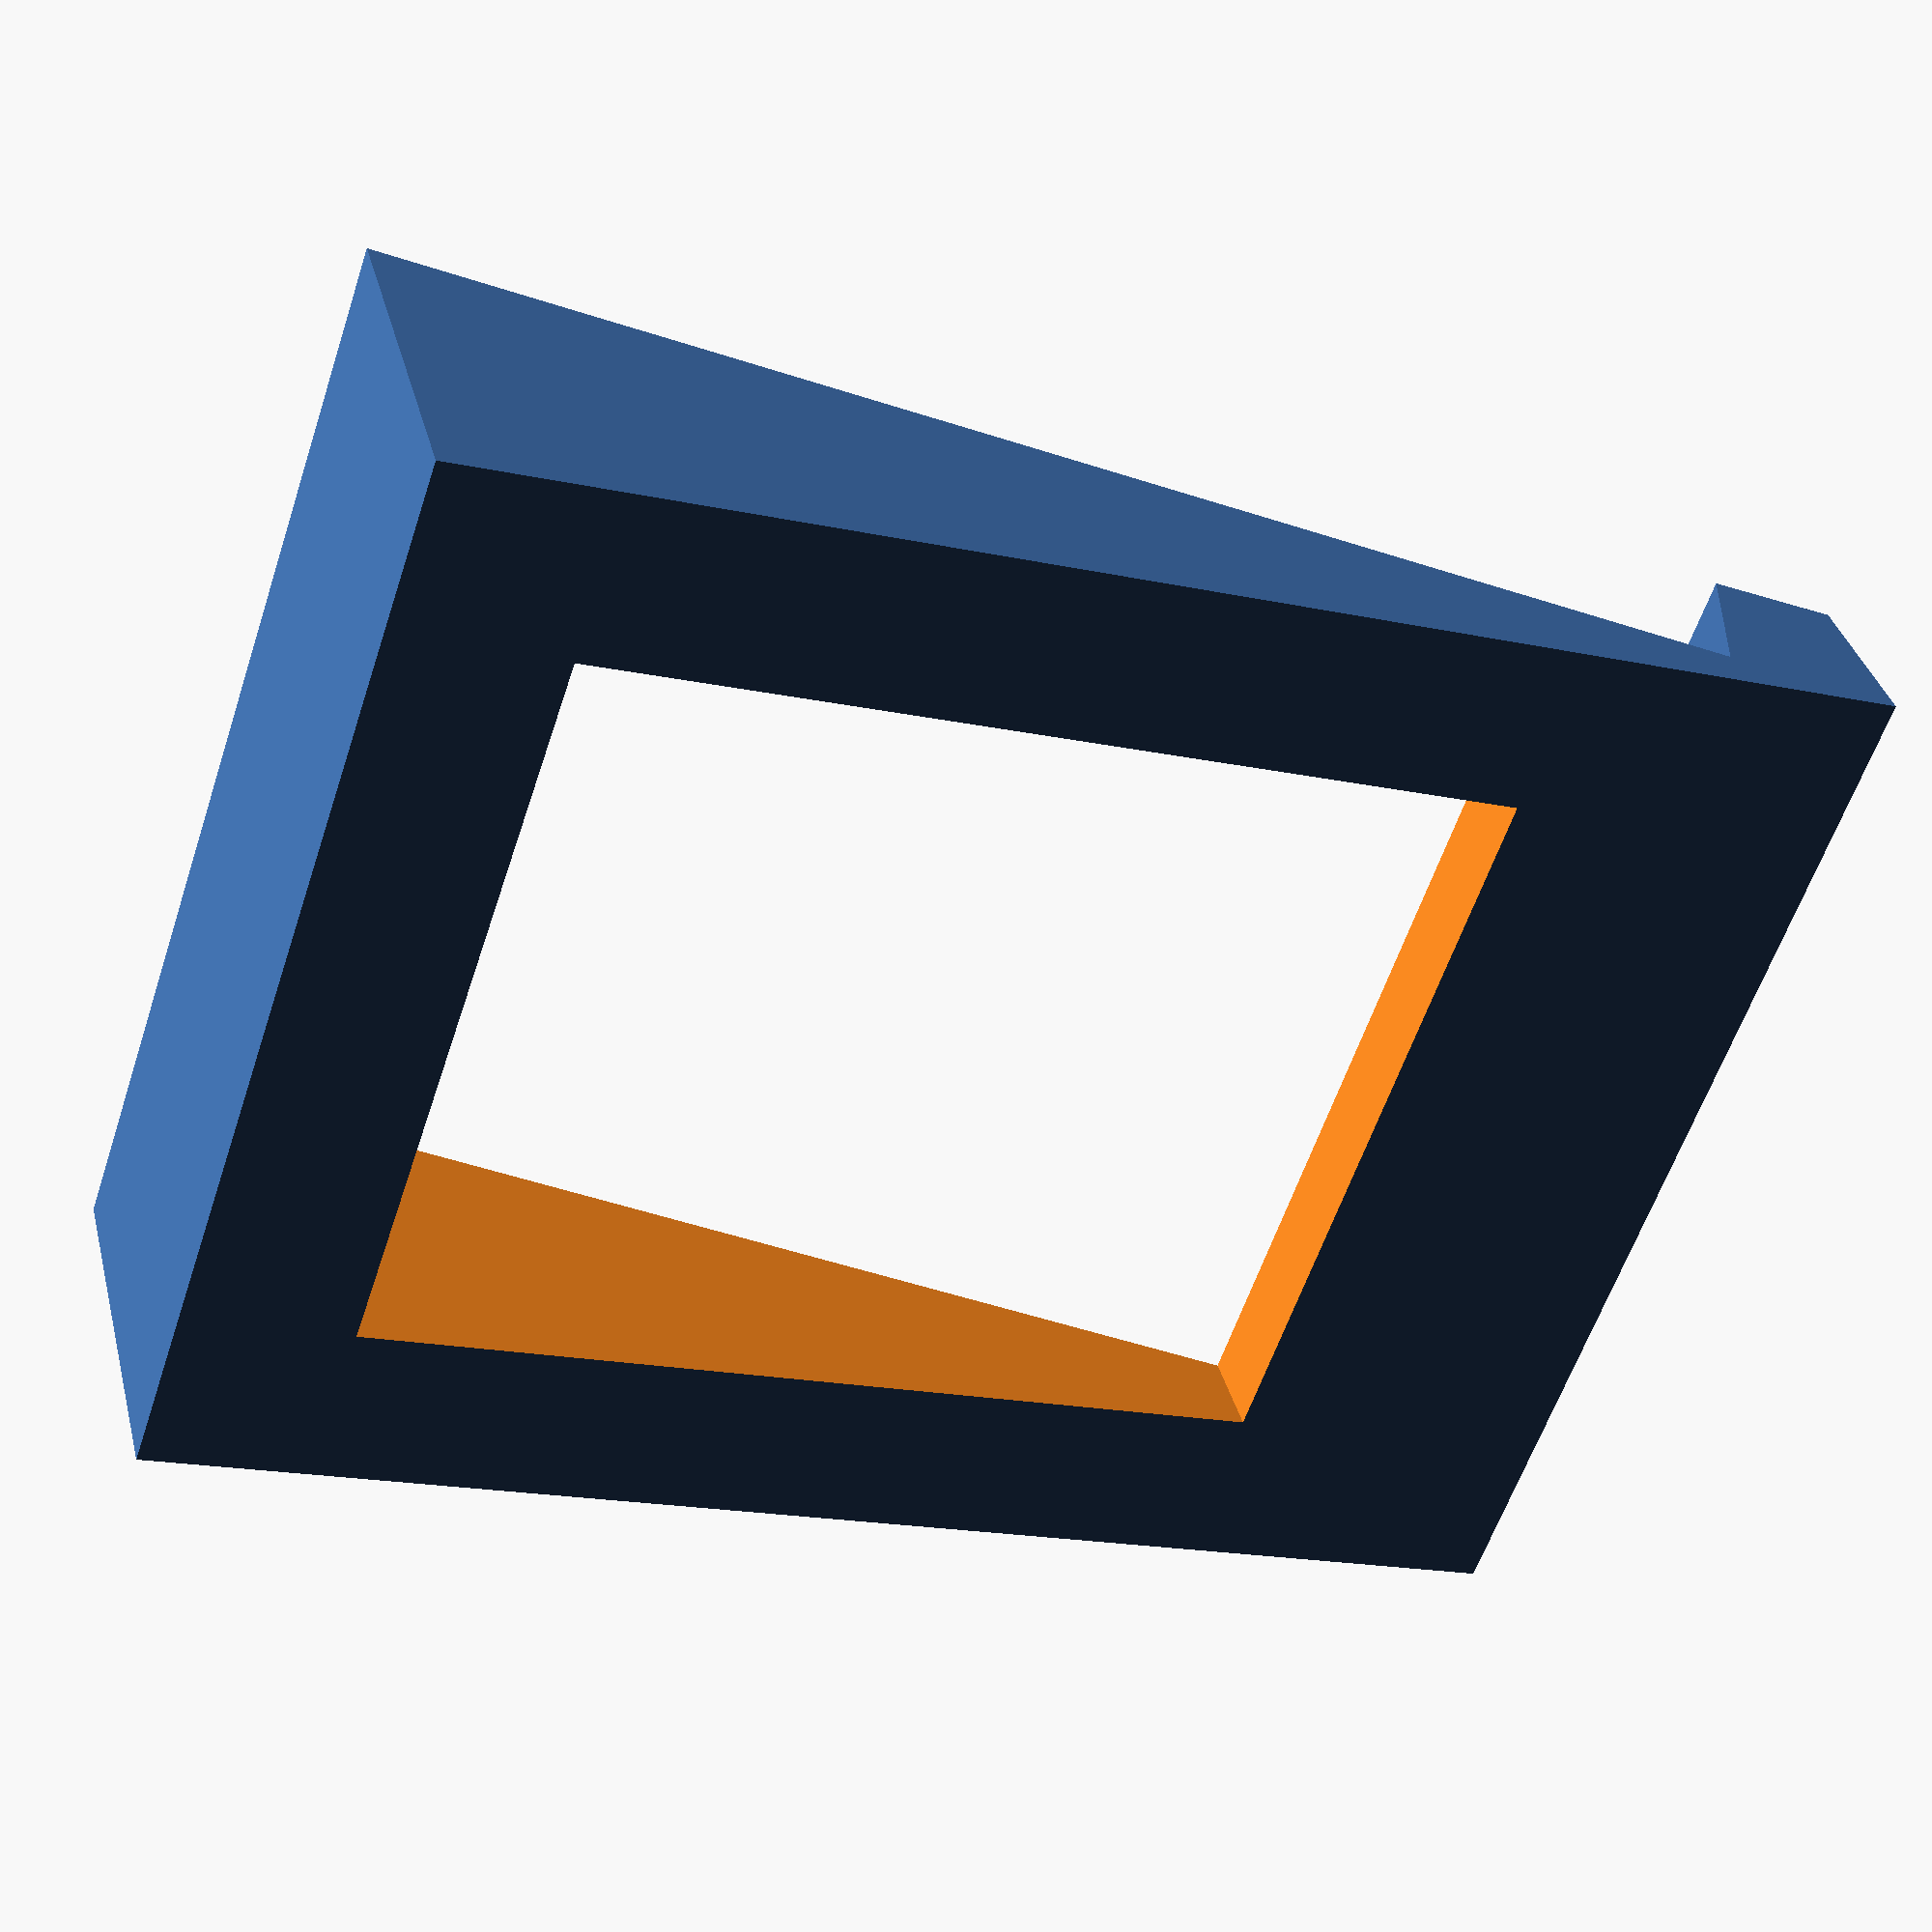
<openscad>
/** BODY PARAMS **/
l = 210;        // length in mm
w = 160;        // width in mm
a = 15;         // angle in degrees
h = tan(a) * l; // height in mm
t = 25;         // thickness in mm

/** REAR PARAMS **/
rw = w;  // width in mm
rl = 25; // length in mm
rh = h/2; // height in mm


/** BODY **/
difference(){
 hull(){
  polyhedron(//0       1       2       3       4       5       6
       points=[[0,0,0],[w,0,0],[w,l,0],[0,l,0],[w,0,0],[w,l,h],[0,l,h]],
       faces=[[0,1,2,3], [0,1,5,6], [2,3,5,6], [0,3,6], [1,2,5]]);
 }
 translate([t, t + (cos(a) * rl), -1]){
     cube([w - t - t, l - t - t - (cos(a) * rl), h + 2]);
 }
}

/** REAR **/
resize([0,0,rh]){
 difference(){
  rotate([a, 0, 0]) {
      cube([rw, rl, rh]);
  }
  translate([-1, -rh, -1]) {
      cube([rw + 2, rh, rh * 2 + 2]);
  }
 }
}
</openscad>
<views>
elev=143.7 azim=251.2 roll=14.2 proj=p view=wireframe
</views>
